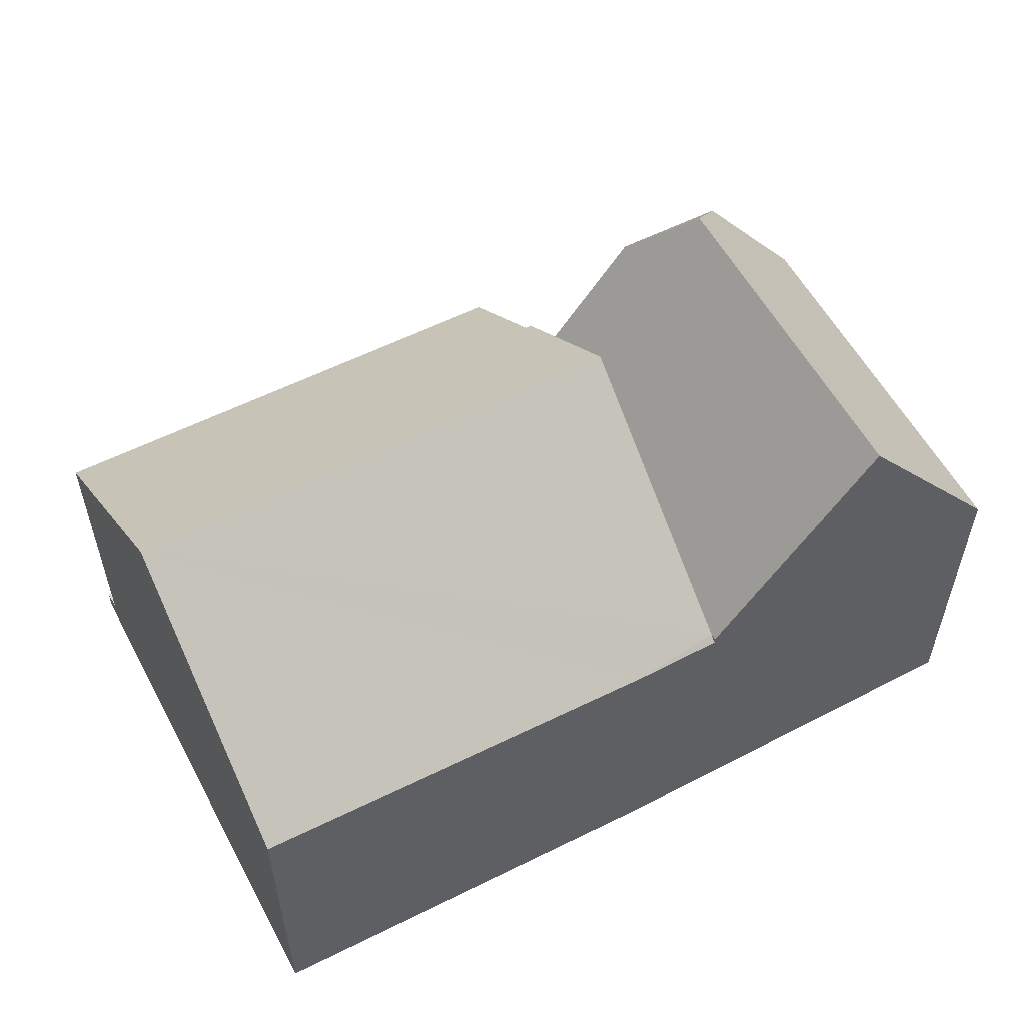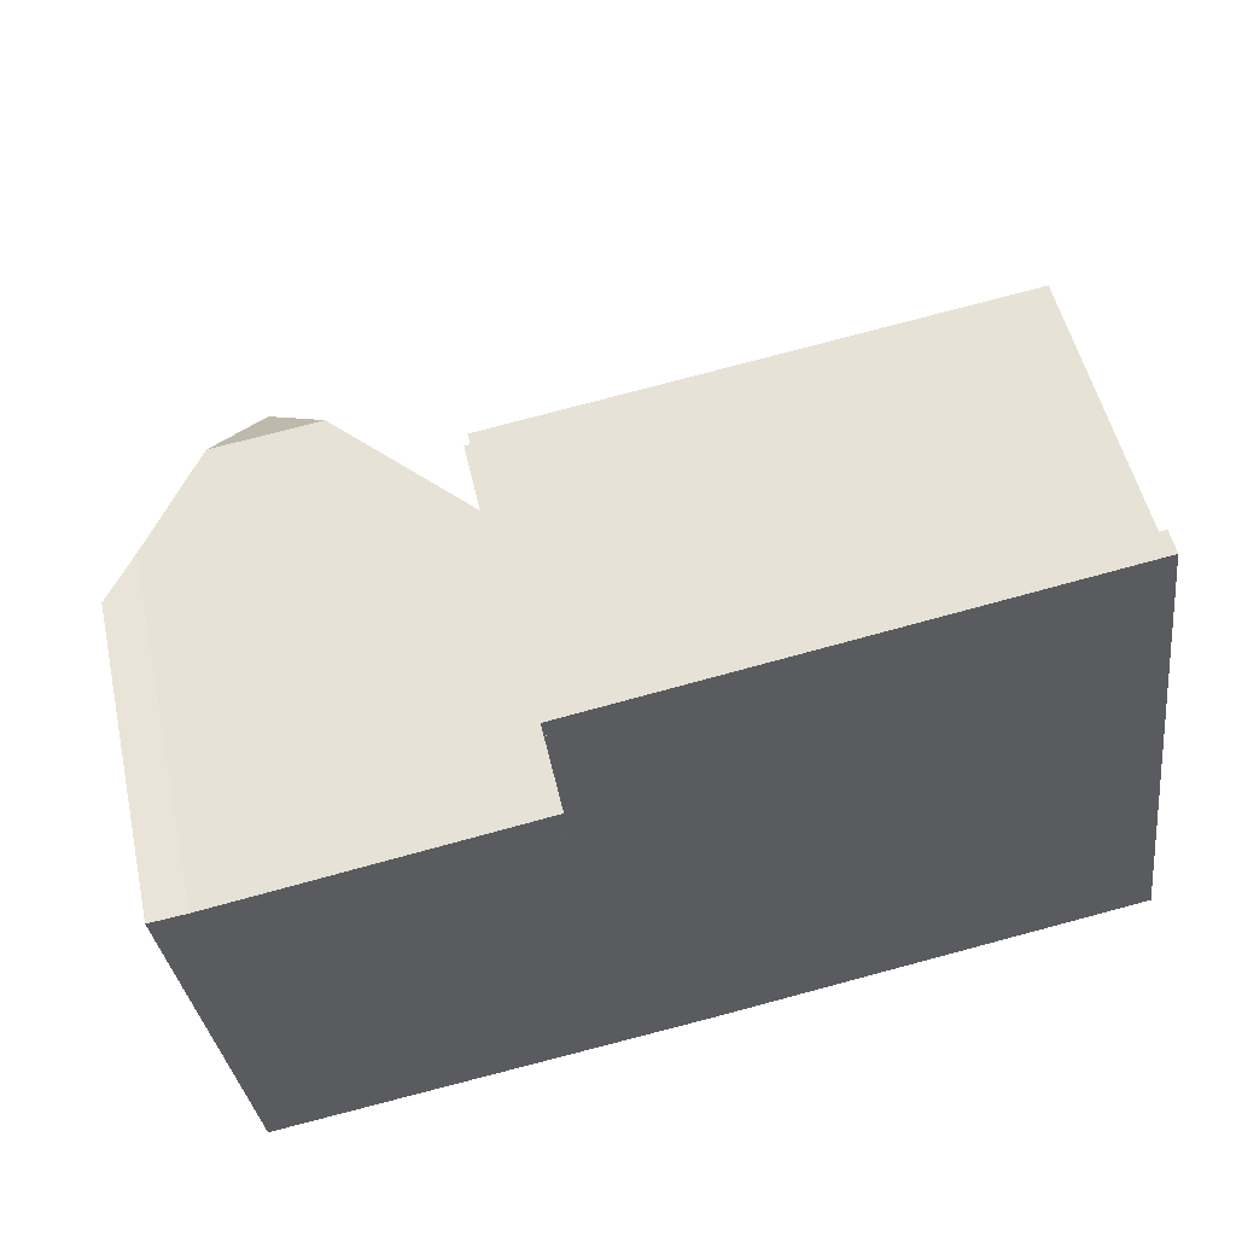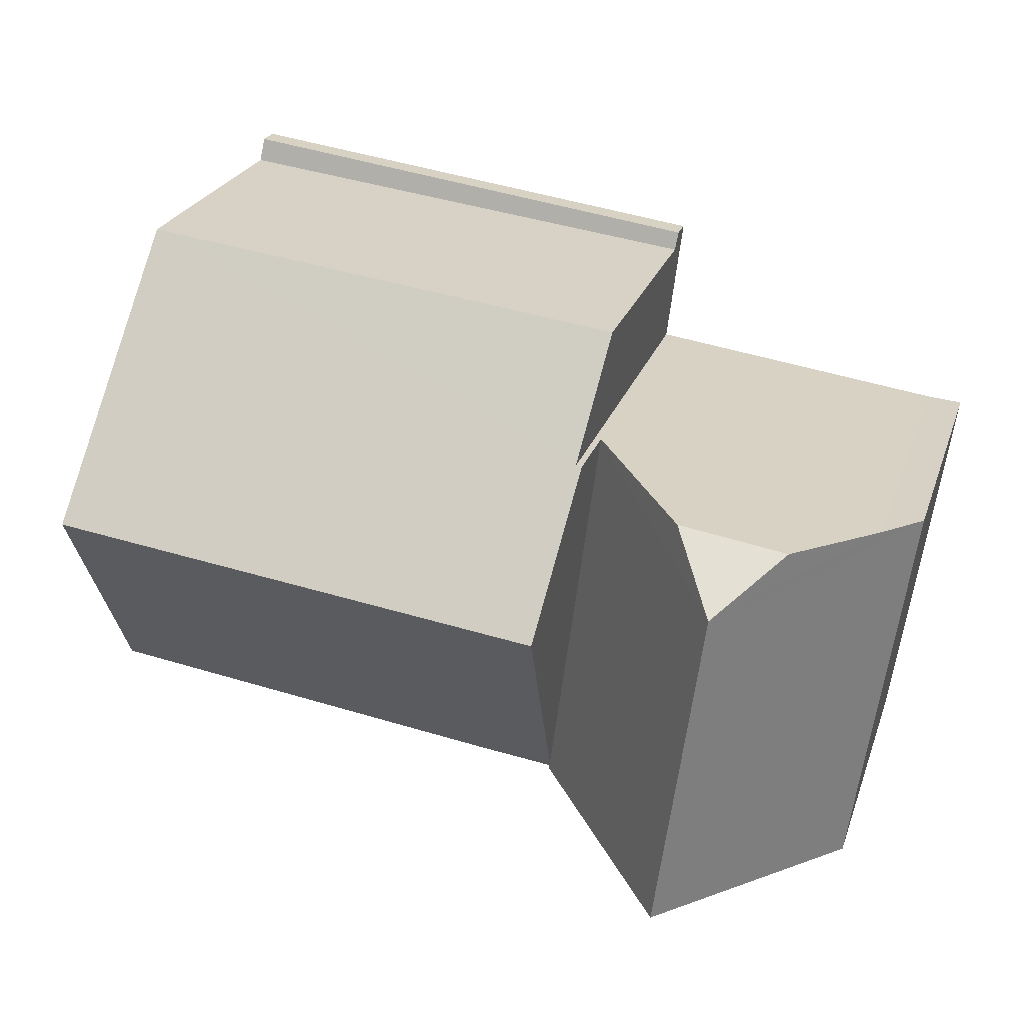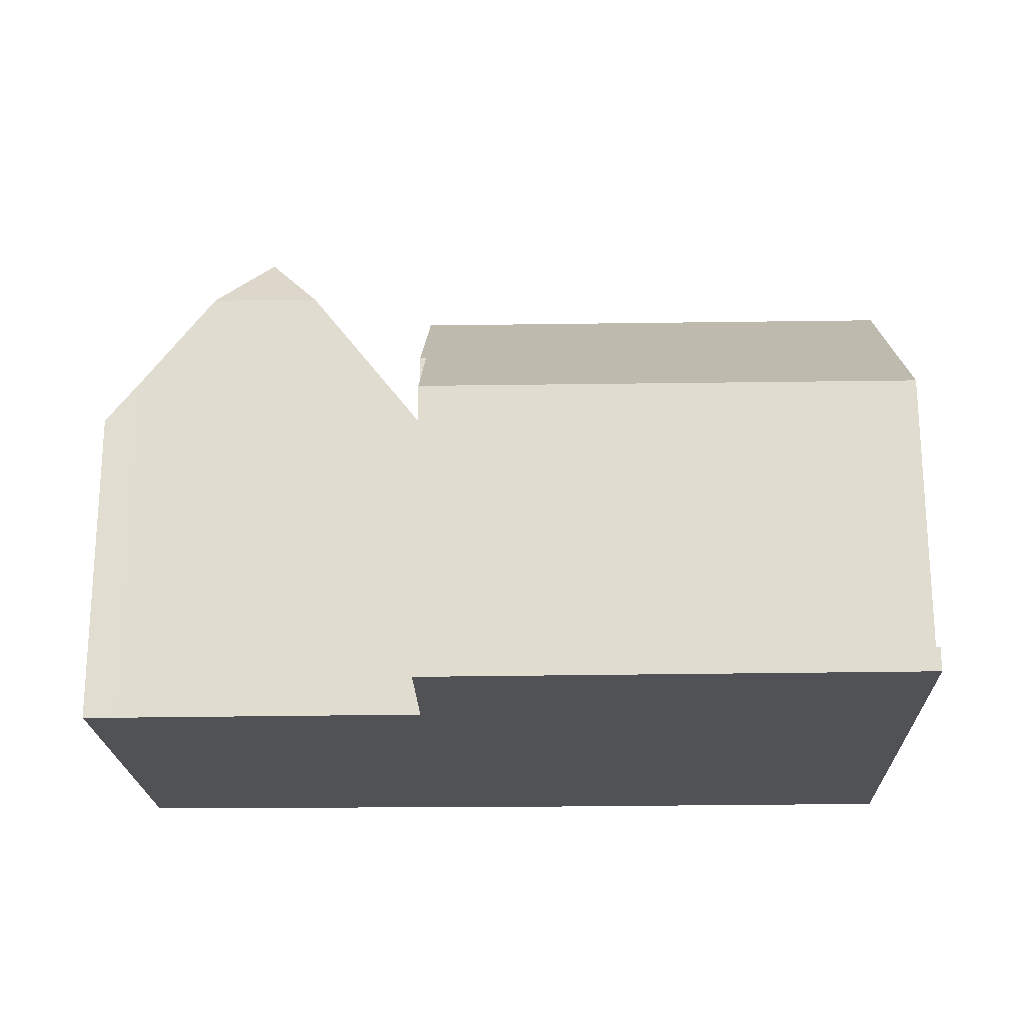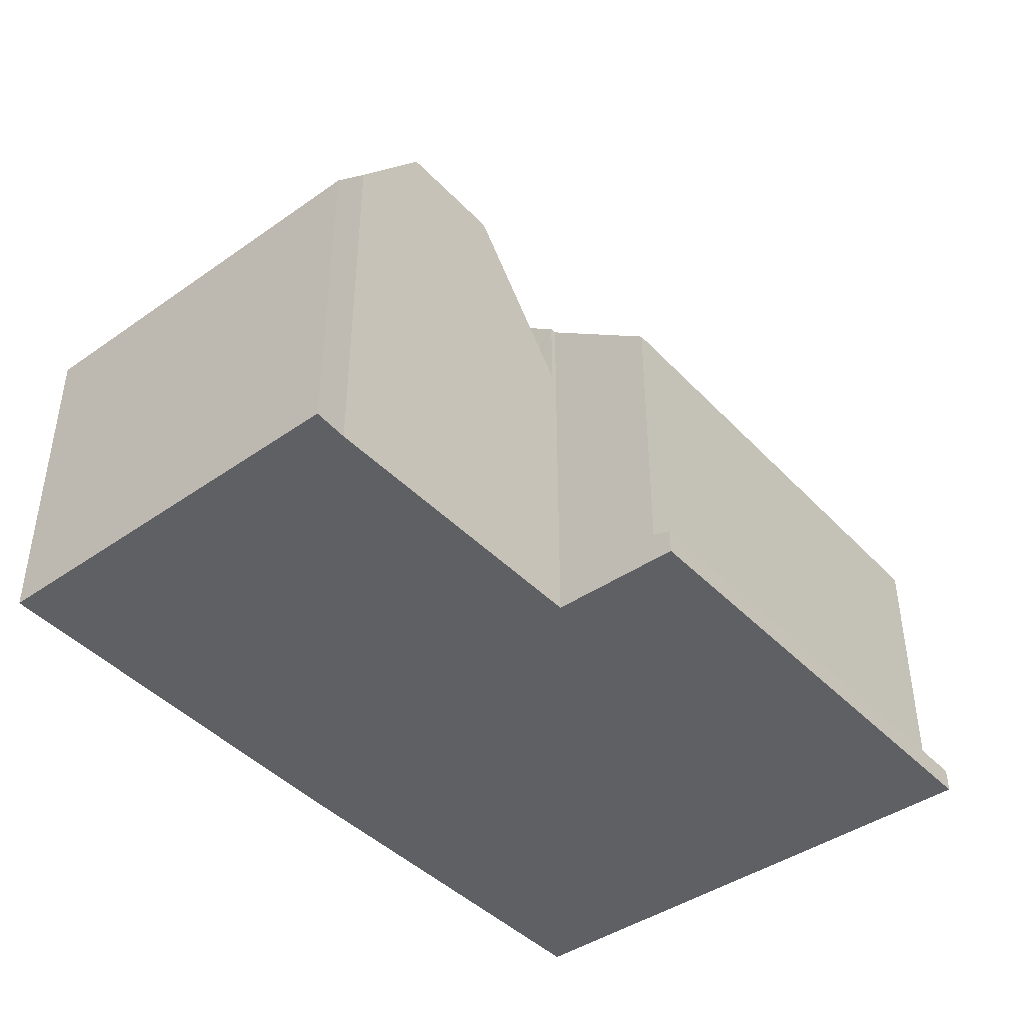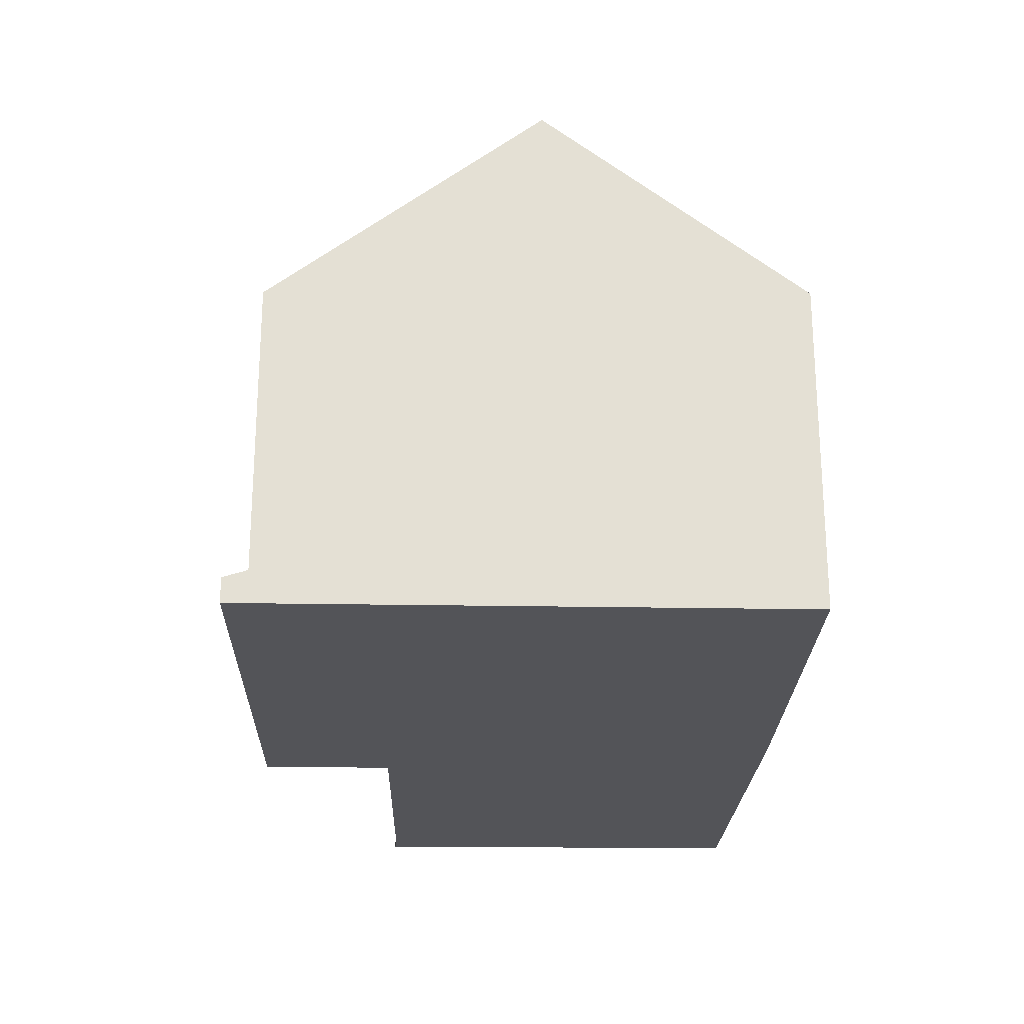
<metadata>
{"format":"obj","ext":"obj","renderer":"f3d","projection":"perspective","resolution":1024,"background":"white","views":[{"elev":55.9,"azim":144.7,"up":"+Y"},{"elev":53.0,"azim":-12.7,"up":"+Z"},{"elev":24.8,"azim":-163.2,"up":"+Z"},{"elev":-21.1,"azim":-5.7,"up":"+Y"},{"elev":-42.9,"azim":-58.0,"up":"+Y"},{"elev":-23.4,"azim":80.9,"up":"+Y"}]}
</metadata>
<code>
v  4.198 10.34 -7.256
v  7.405 6.198 -6.748
v  7.423 6.199 -6.881
v  6.788 6.185 -1.988
v  3.303 10.36 -0.638
v  6.42 6.177 0.854
v  4.223 8.999 0.549
v  0 6.304 3.86e-16
v  1.072 6.326 -7.619
v  0.682 7.176 0.058
v  2.127 9.036 0.258
v  0.682 -3.551e-18 0.058
v  6.42 -5.229e-17 0.854
v  2.127 -1.58e-17 0.258
v  4.223 -3.362e-17 0.549
v  0 0 0
v  6.788 1.217e-16 -1.988
v  7.405 4.132e-16 -6.748
v  7.423 4.213e-16 -6.881
v  1.072 4.665e-16 -7.619
v  4.198 4.443e-16 -7.256
v  9.1 6.071 -6.686
v  7.423 6.084 -6.881
v  16.49 9.778 -0.758
v  6.788 9.778 -1.988
v  17.11 6.134 -5.584
v  15.84 5.996 4.252
v  6.538 7.631 0.87
v  6.276 5.996 3.039
v  6.42 7.632 0.854
v  17.11 3.419e-16 -5.584
v  9.1 4.094e-16 -6.686
v  6.538 -5.327e-17 0.87
v  6.276 -1.861e-16 3.039
v  15.84 -2.604e-16 4.252
v  16.49 4.641e-17 -0.758
v  6.232 0.481 3.392
v  15.84 0.606 4.252
v  6.276 0.591 3.039
v  15.78 0.466 4.701
v  15.78 -2.879e-16 4.701
v  6.232 -2.077e-16 3.392
g defaultobject
f 1 2 3
f 2 1 4
f 4 1 5
f 4 5 6
f 6 5 7
f 8 1 9
f 1 8 5
f 5 8 10
f 5 10 11
f 5 11 7
f 10 7 11
f 7 10 6
f 6 10 12
f 6 12 13
f 13 12 14
f 13 14 15
f 8 12 10
f 12 8 16
f 13 4 6
f 4 13 2
f 2 13 17
f 2 17 3
f 3 17 18
f 3 18 19
f 3 9 1
f 9 3 19
f 9 19 20
f 20 19 21
f 20 8 9
f 8 20 16
f 18 21 19
f 21 18 17
f 21 17 13
f 21 13 20
f 20 13 15
f 20 15 14
f 20 14 12
f 20 12 16
f 22 23 2
f 24 2 25
f 2 24 22
f 22 24 26
f 27 28 29
f 28 27 25
f 25 27 24
f 25 30 28
f 31 22 26
f 22 31 32
f 22 19 23
f 19 22 32
f 23 25 2
f 25 23 19
f 25 19 30
f 30 19 17
f 30 17 13
f 17 19 18
f 33 29 28
f 29 33 34
f 13 28 30
f 28 13 33
f 34 27 29
f 27 34 35
f 27 26 24
f 26 27 31
f 31 27 36
f 36 27 35
f 34 36 35
f 36 34 33
f 36 33 13
f 36 13 17
f 36 17 31
f 31 17 18
f 31 18 32
f 32 18 19
f 37 38 39
f 38 37 40
f 40 35 38
f 35 40 41
f 35 39 38
f 39 35 34
f 34 37 39
f 37 34 42
f 42 40 37
f 40 42 41
f 42 35 41
f 35 42 34

</code>
